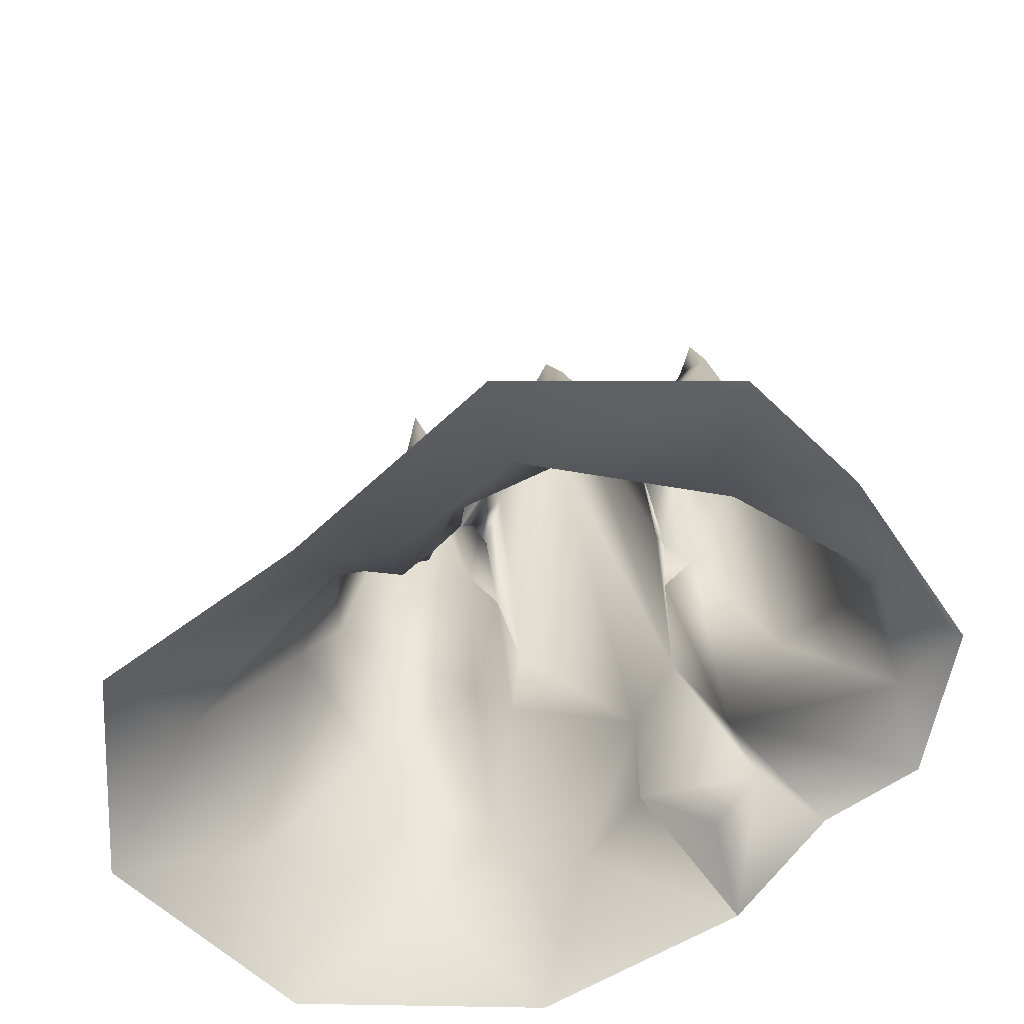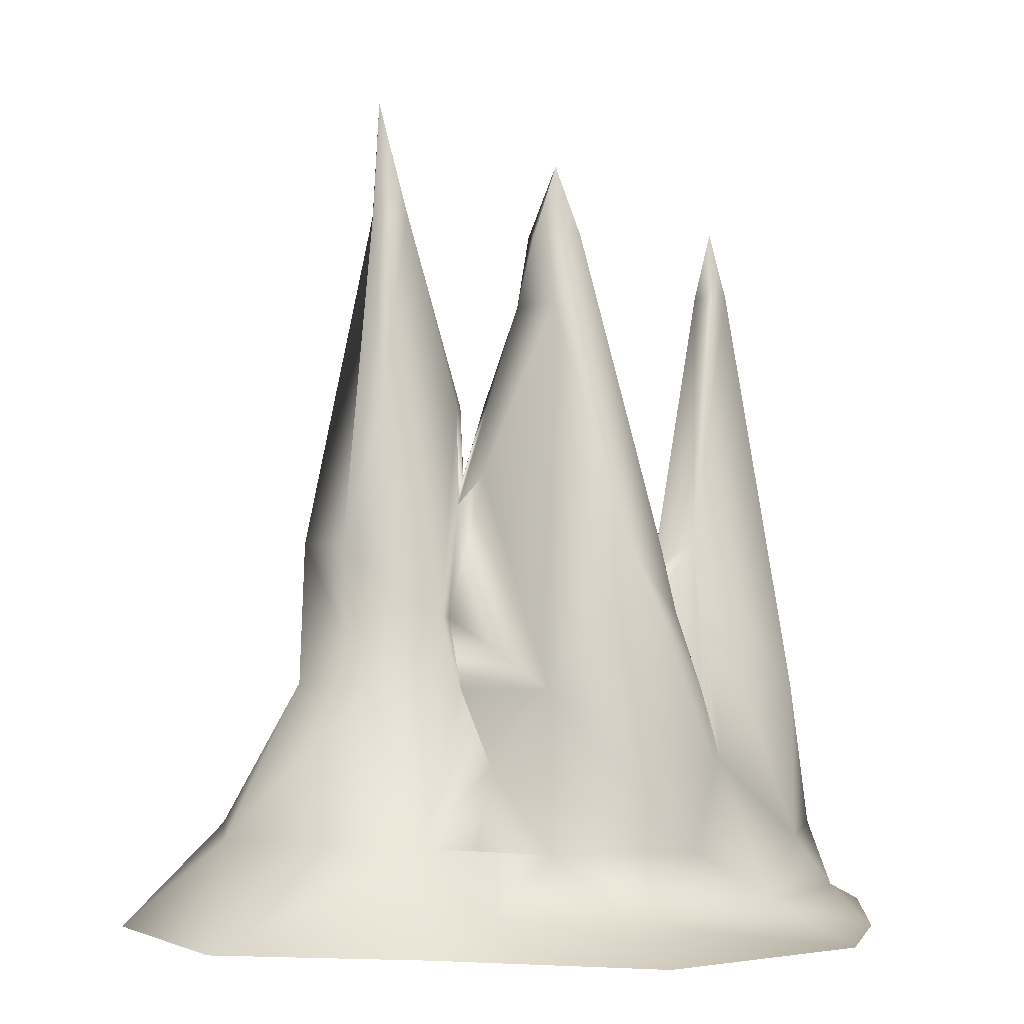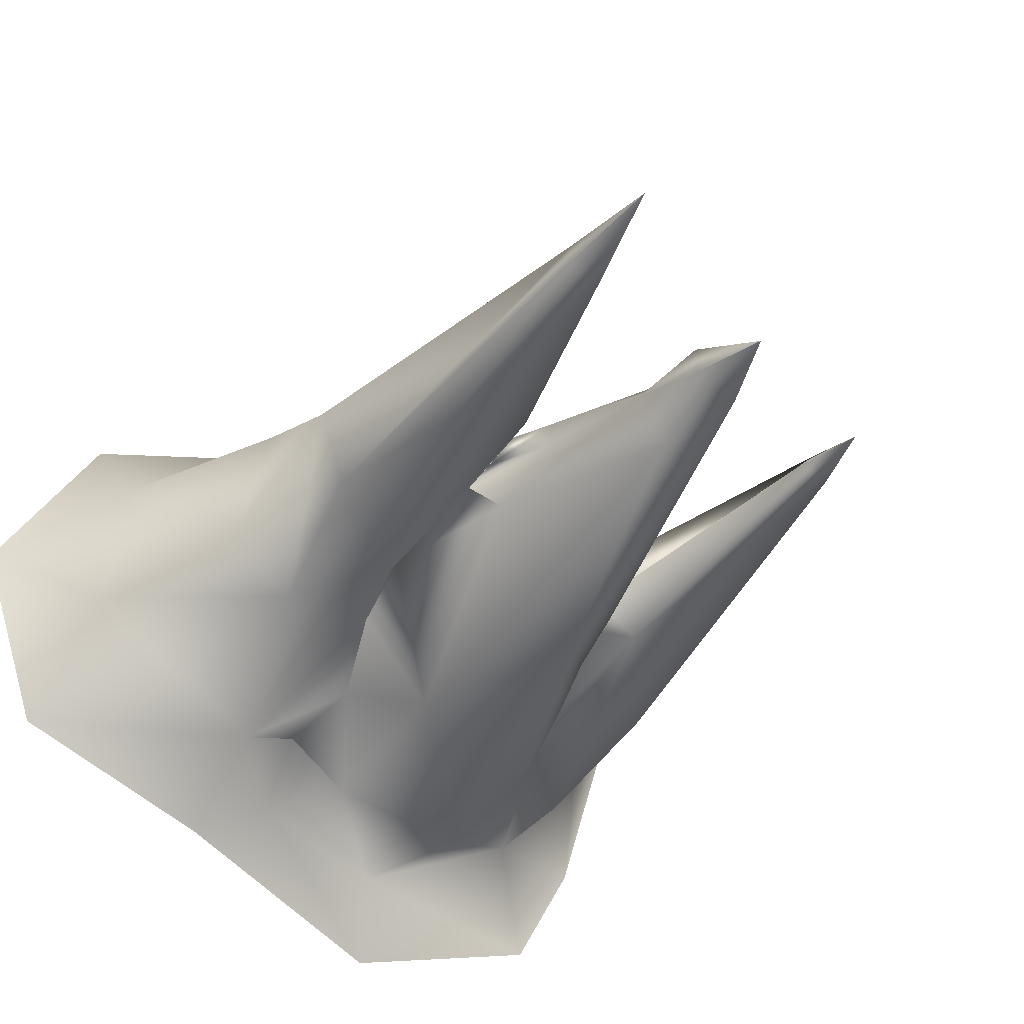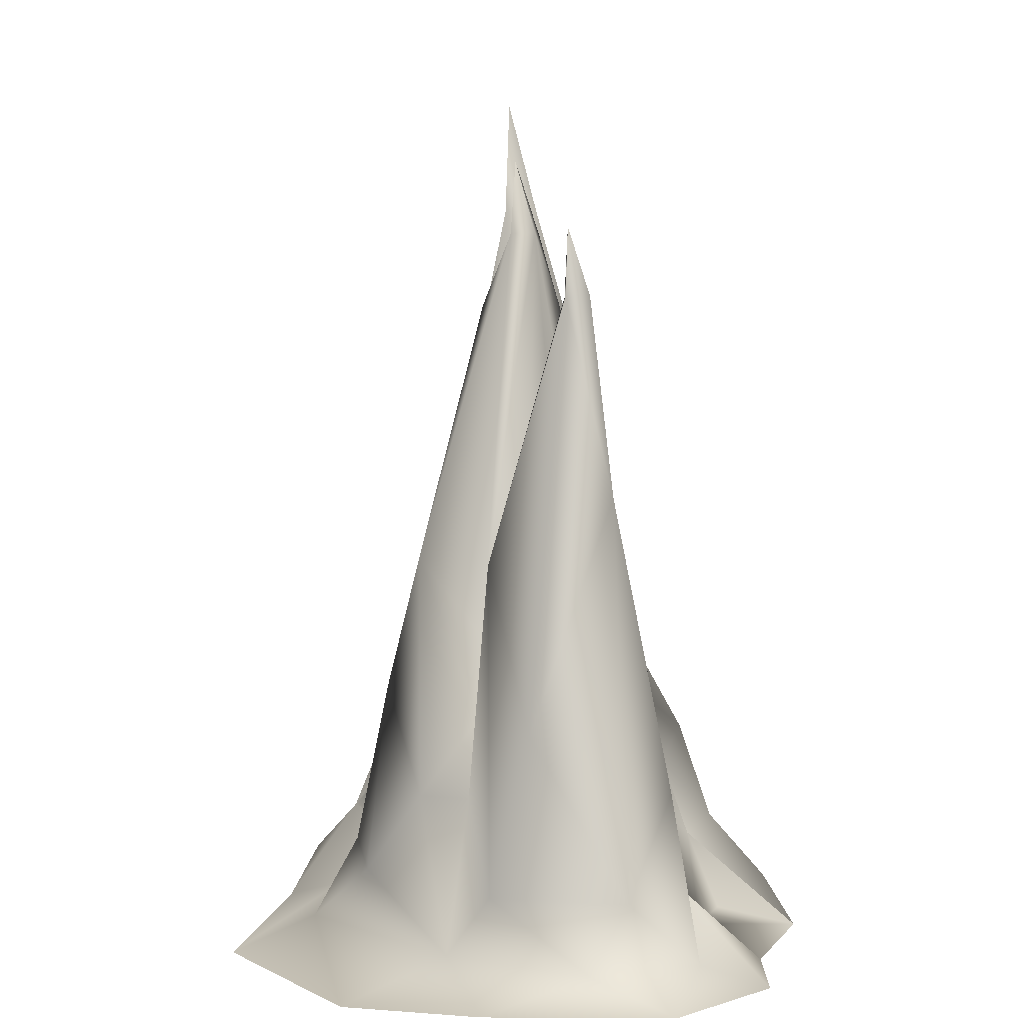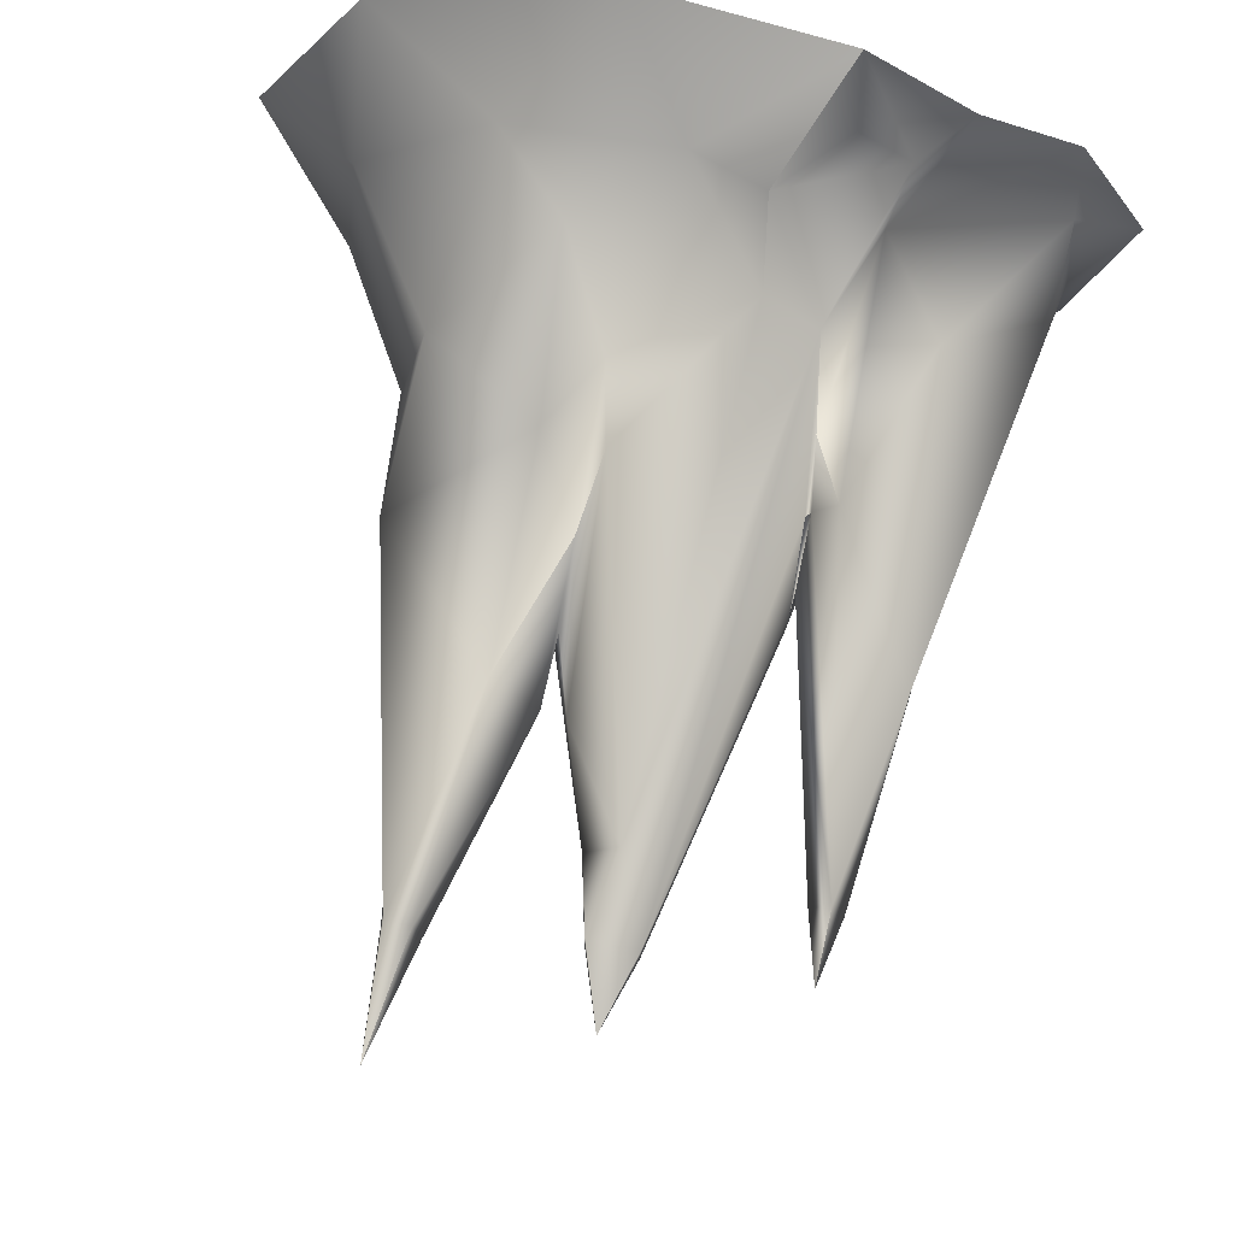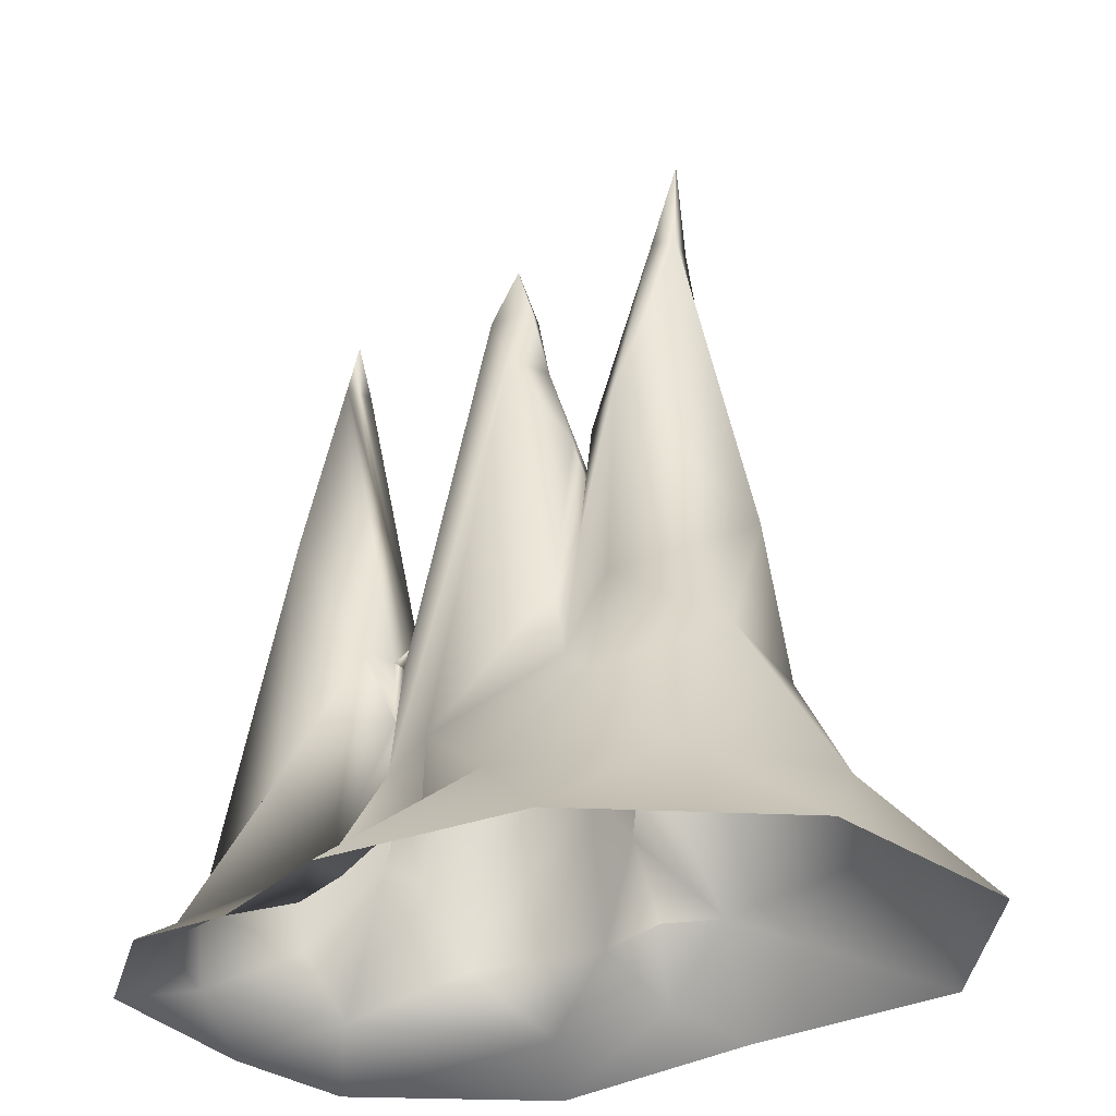
<metadata>
{"format":"obj","ext":"obj","renderer":"f3d","projection":"perspective","resolution":1024,"background":"white","views":[{"elev":-64.8,"azim":17.9,"up":"+Z"},{"elev":0.1,"azim":-13.1,"up":"+Z"},{"elev":-37.1,"azim":-33.0,"up":"+Y"},{"elev":6.0,"azim":74.5,"up":"+Z"},{"elev":68.4,"azim":9.7,"up":"+Y"},{"elev":-31.9,"azim":-164.6,"up":"+Z"}]}
</metadata>
<code>
g ENV_Spongebob_Stalagmite_04_Flipped_LOD2
v 0.3641 0.741 0.0005857
v 0.3776 0.5014 0.07269
v 0.1949 0.4726 0.2499
v -0.1663 0.003152 1.206
v -0.1589 0.05163 1.492
v -0.1442 0.04682 1.279
v -0.1663 0.003152 1.206
v -0.2437 -0.1283 0.8886
v -0.2125 -0.0895 0.8859
v -0.3067 0.0597 2.059
v -0.1931 -0.1596 0.6844
v -0.3966 -0.03697 1.492
v -0.401 0.08769 2.054
v -0.3821 0.09226 2.377
v -0.5113 -0.04103 1.088
v -0.4585 -0.1867 0.6981
v -0.3478 -0.4015 0.2687
v -0.132 -0.2836 0.4705
v -0.1873 -0.3409 0.2477
v -0.3903 0.157 2.057
v -0.3821 0.09226 2.377
v -0.5902 0.1627 1.093
v -0.8549 -0.09023 0.2676
v -0.6283 0.01421 0.696
v -0.246 0.3072 1.496
v -0.3214 0.1602 2.059
v -0.3821 0.09226 2.377
v -0.5468 0.3661 0.6963
v -0.8103 0.33 0.2622
v -0.2376 0.3662 0.8904
v -0.1237 0.217 1.088
v -0.1209 0.3494 0.6826
v -0.2518 0.6047 0.4769
v 0.2194 0.3843 0.4775
v -0.1348 0.1198 1.493
v -0.1237 0.217 1.088
v -0.1263 0.1183 1.293
v -0.1442 0.04682 1.279
v -0.1589 0.05163 1.492
v -0.3067 0.0597 2.059
v -0.3821 0.09226 2.377
v -0.4507 0.6147 0.2578
v 0.002257 0.6125 0.2527
v 0.1949 0.4726 0.2499
v 0.3641 0.741 0.0005857
v -0.1967 0.8642 0.0006137
v -0.8149 0.6501 0.0001069
v -1.123 0.1211 -9.325e-05
v -0.9362 -0.4052 0.002793
v -0.3673 -0.5986 -0.0003201
v -0.1727 -0.4855 0.07594
v -0.1873 -0.3409 0.2477
v 0.4117 0.08672 0.8764
v 0.4029 -0.06771 1.025
v 0.3982 0.04943 0.8764
v 0.4029 -0.06771 1.025
v 0.3966 -0.07259 1.088
v 0.3982 0.04943 0.8764
v -0.1873 -0.3409 0.2477
v -0.00715 -0.4683 0.2488
v -0.1727 -0.4855 0.07594
v 0.1783 -0.6317 0.07953
v 0.2146 -0.871 0.0001992
v -0.3673 -0.5986 -0.0003201
v 0.7919 -0.6842 0.002338
v 0.6737 -0.3728 0.07983
v 0.9681 -0.3555 0.0004798
v 0.3864 -0.524 0.2546
v 0.01107 -0.3805 0.6918
v -0.132 -0.2836 0.4705
v -0.1873 -0.3409 0.2477
v -0.1931 -0.1596 0.6844
v -0.2125 -0.0895 0.8859
v 0.4876 -0.3984 0.4741
v 0.5433 -0.2777 0.4697
v 0.4957 -0.2362 0.6788
v 0.2521 -0.3428 1.094
v 0.4294 -0.2101 0.8941
v -0.113 -0.09031 1.29
v -0.1663 0.003152 1.206
v 0.09032 -0.116 1.787
v 0.3907 -0.1831 1.089
v 0.4163 -0.1324 0.9721
v 0.4957 -0.2362 0.6788
v 0.4029 -0.06771 1.025
v 0.3966 -0.07259 1.088
v 0.1847 0.01045 1.994
v 0.3982 0.04943 0.8764
v 0.3648 0.2368 0.4665
v 0.3938 0.1119 0.6867
v 0.184 -0.06015 1.989
v 0.1177 -0.02778 2.192
v 0.05458 -0.02087 1.989
v 0.1177 -0.02778 2.192
v 0.01301 0.01478 1.783
v -0.0775 0.01213 1.493
v -0.1663 0.003152 1.206
v -0.07334 0.0832 1.493
v -0.1442 0.04682 1.279
v -0.1263 0.1183 1.293
v 0.1177 -0.02778 2.192
v 0.057 0.05785 1.992
v 0.1034 0.1076 1.783
v 0.01301 0.01478 1.783
v 0.05458 -0.02087 1.989
v 0.1177 -0.02778 2.192
v -0.07334 0.0832 1.493
v -0.08255 0.3107 0.895
v -0.1237 0.217 1.088
v -0.1263 0.1183 1.293
v 0.2194 0.3843 0.4775
v -0.1209 0.3494 0.6826
v -0.1237 0.217 1.088
v 0.1949 0.4726 0.2499
v 0.5226 0.3936 0.07028
v 0.3776 0.5014 0.07269
v 0.3641 0.741 0.0005857
v 0.6537 0.526 -0.005814
v 0.48 0.3021 0.21
v 0.3938 0.1119 0.6867
v 0.48 0.3021 0.21
v 0.6537 0.526 -0.005814
v 0.9136 0.4525 -0.004918
v 0.9284 0.2495 0.07696
v 1.109 0.1212 0.0003625
v 0.9545 -0.06066 0.07676
v 0.9681 -0.3555 0.0004798
v 0.6737 -0.3728 0.07983
v 0.7639 -0.2789 0.2528
v 0.5433 -0.2777 0.4697
v 0.4815 -0.2063 1.093
v 0.4957 -0.2362 0.6788
v 0.4163 -0.1324 0.9721
v 0.4029 -0.06771 1.025
v 0.5468 -0.01149 1.818
v 0.9221 0.05238 0.252
v 0.6526 0.2635 0.4736
v 0.6335 -0.03487 1.819
v 0.5905 -0.01597 2.005
v 0.7864 -0.1767 0.6808
v 0.7044 0.07723 1.292
v 0.4742 0.1572 0.8783
v 0.3938 0.1119 0.6867
v 0.5996 0.0434 1.823
v 0.5905 -0.01597 2.005
v 0.4117 0.08672 0.8764
v 0.3938 0.1119 0.6867
v 0.3982 0.04943 0.8764
v 0.4029 -0.06771 1.025
v 0.5468 -0.01149 1.818
v 0.5905 -0.01597 2.005
g ENV_Spongebob_Stalagmite_04_Flipped_LOD2_0
f 3 2 1
f 6 5 4
f 5 8 7
f 9 7 8
f 10 8 5
f 9 8 11
f 10 12 8
f 10 13 12
f 10 14 13
f 8 12 15
f 12 13 15
f 16 11 8
f 8 15 16
f 17 11 16
f 11 17 18
f 17 19 18
f 15 13 20
f 21 20 13
f 15 22 16
f 20 22 15
f 16 23 17
f 24 16 22
f 16 24 23
f 20 25 22
f 25 20 26
f 20 27 26
f 22 28 24
f 23 24 29
f 29 24 28
f 22 25 30
f 28 22 30
f 30 25 31
f 32 30 31
f 30 32 33
f 30 33 28
f 34 33 32
f 26 35 25
f 36 25 35
f 35 37 36
f 38 37 35
f 35 39 38
f 35 40 39
f 35 26 40
f 26 41 40
f 28 33 42
f 28 42 29
f 34 43 33
f 33 43 42
f 43 34 44
f 45 43 44
f 43 45 46
f 46 42 43
f 42 46 47
f 29 42 47
f 47 48 29
f 23 29 48
f 23 48 49
f 49 17 23
f 17 49 50
f 50 51 17
f 51 52 17
f 55 54 53
f 58 57 56
f 61 60 59
f 60 61 62
f 63 62 61
f 64 63 61
f 63 65 62
f 65 66 62
f 65 67 66
f 68 62 66
f 68 60 62
f 68 69 60
f 70 60 69
f 71 60 70
f 69 72 70
f 72 69 73
f 74 68 66
f 68 74 69
f 66 75 74
f 75 76 74
f 76 77 74
f 69 74 77
f 76 78 77
f 79 73 69
f 73 79 80
f 77 81 69
f 69 81 79
f 82 77 78
f 83 82 78
f 78 84 83
f 82 83 85
f 85 86 82
f 87 82 86
f 87 86 88
f 89 87 88
f 88 90 89
f 91 77 82
f 77 91 81
f 82 87 91
f 87 92 91
f 91 93 81
f 91 94 93
f 95 81 93
f 81 95 79
f 79 95 96
f 97 79 96
f 96 95 98
f 99 97 96
f 99 96 98
f 98 100 99
f 102 101 87
f 102 87 103
f 103 87 89
f 102 103 104
f 105 102 104
f 106 102 105
f 104 103 107
f 107 103 108
f 109 107 108
f 110 107 109
f 108 103 111
f 111 103 89
f 111 112 108
f 113 108 112
f 114 111 89
f 114 89 115
f 115 116 114
f 116 115 117
f 118 117 115
f 115 119 118
f 115 89 119
f 120 119 89
f 123 122 121
f 123 121 124
f 125 123 124
f 125 124 126
f 127 125 126
f 127 126 128
f 129 128 126
f 128 129 130
f 129 131 130
f 132 130 131
f 133 132 131
f 134 133 131
f 131 135 134
f 136 126 124
f 136 129 126
f 137 124 121
f 137 136 124
f 138 135 131
f 138 139 135
f 131 129 140
f 136 140 129
f 138 131 140
f 140 136 141
f 137 141 136
f 138 140 141
f 121 142 137
f 142 141 137
f 142 121 143
f 138 141 144
f 142 144 141
f 144 145 138
f 146 144 142
f 146 142 147
f 148 146 147
f 144 146 149
f 149 150 144
f 150 151 144

</code>
